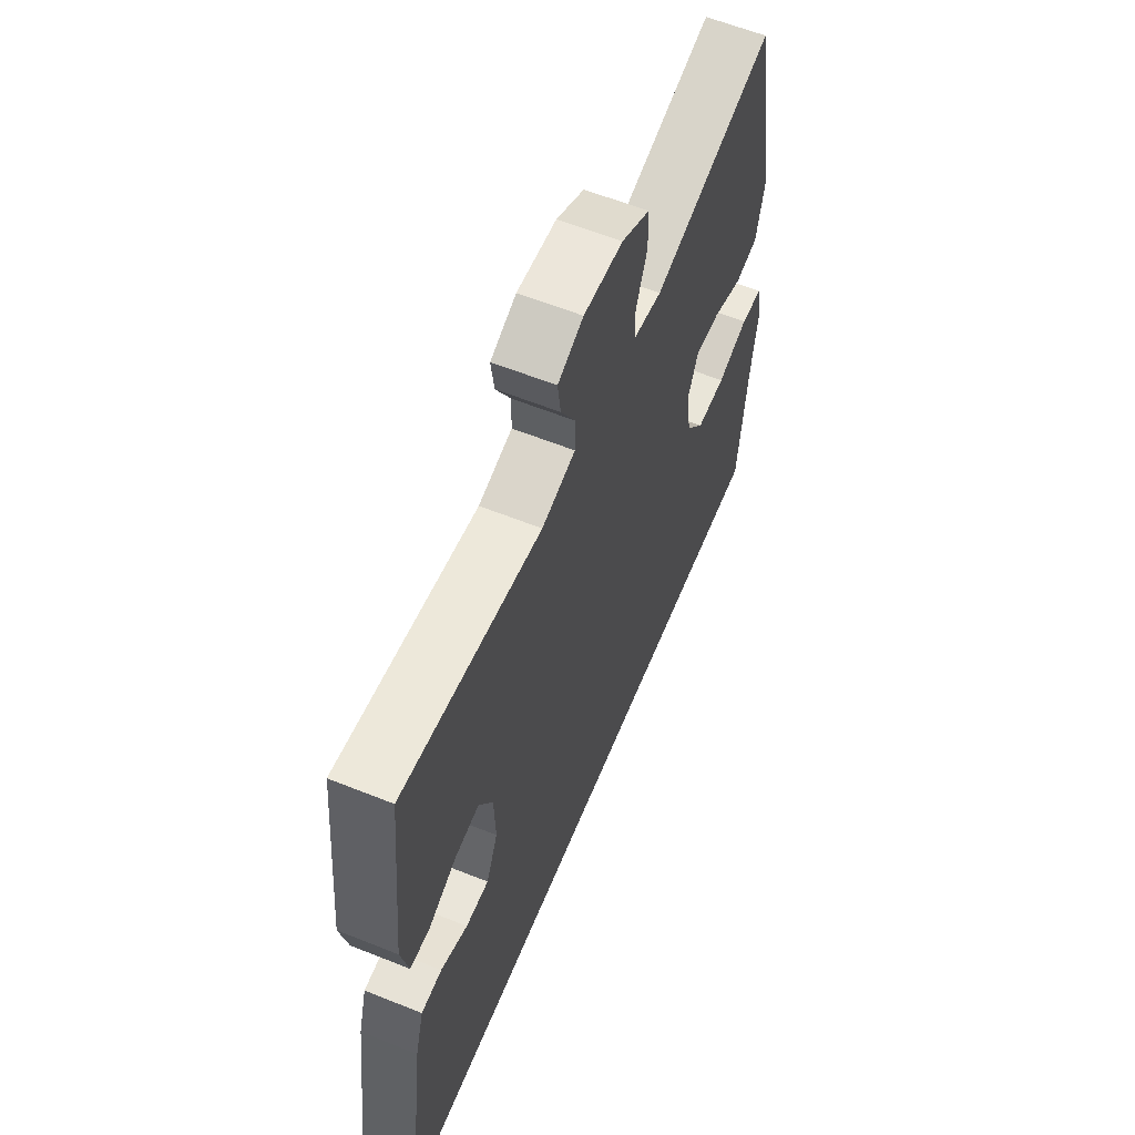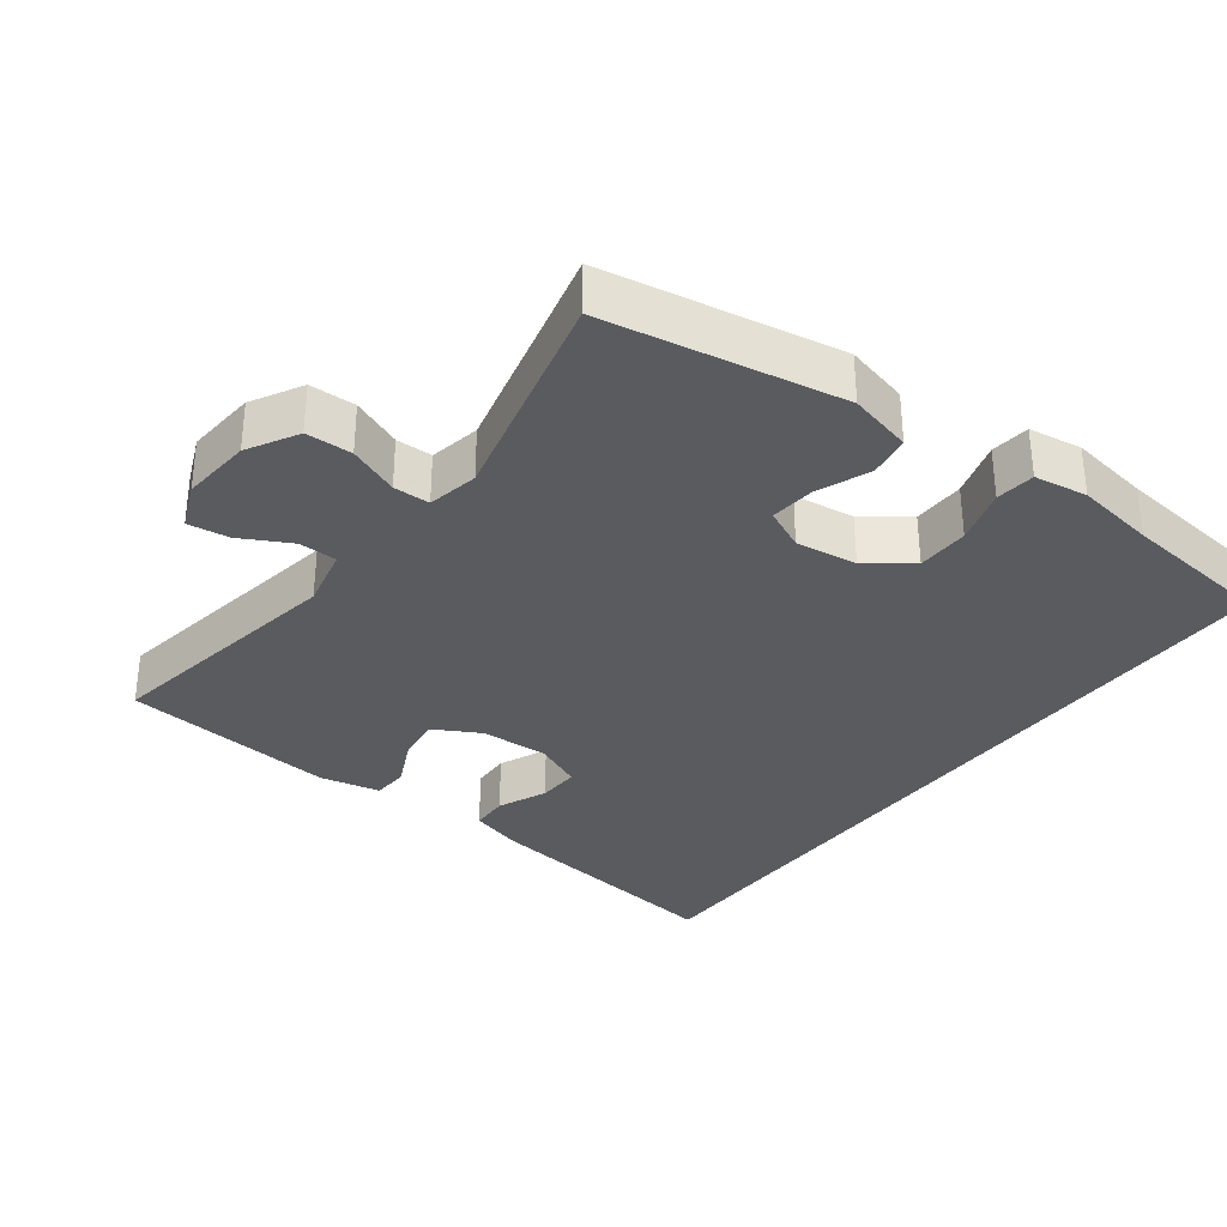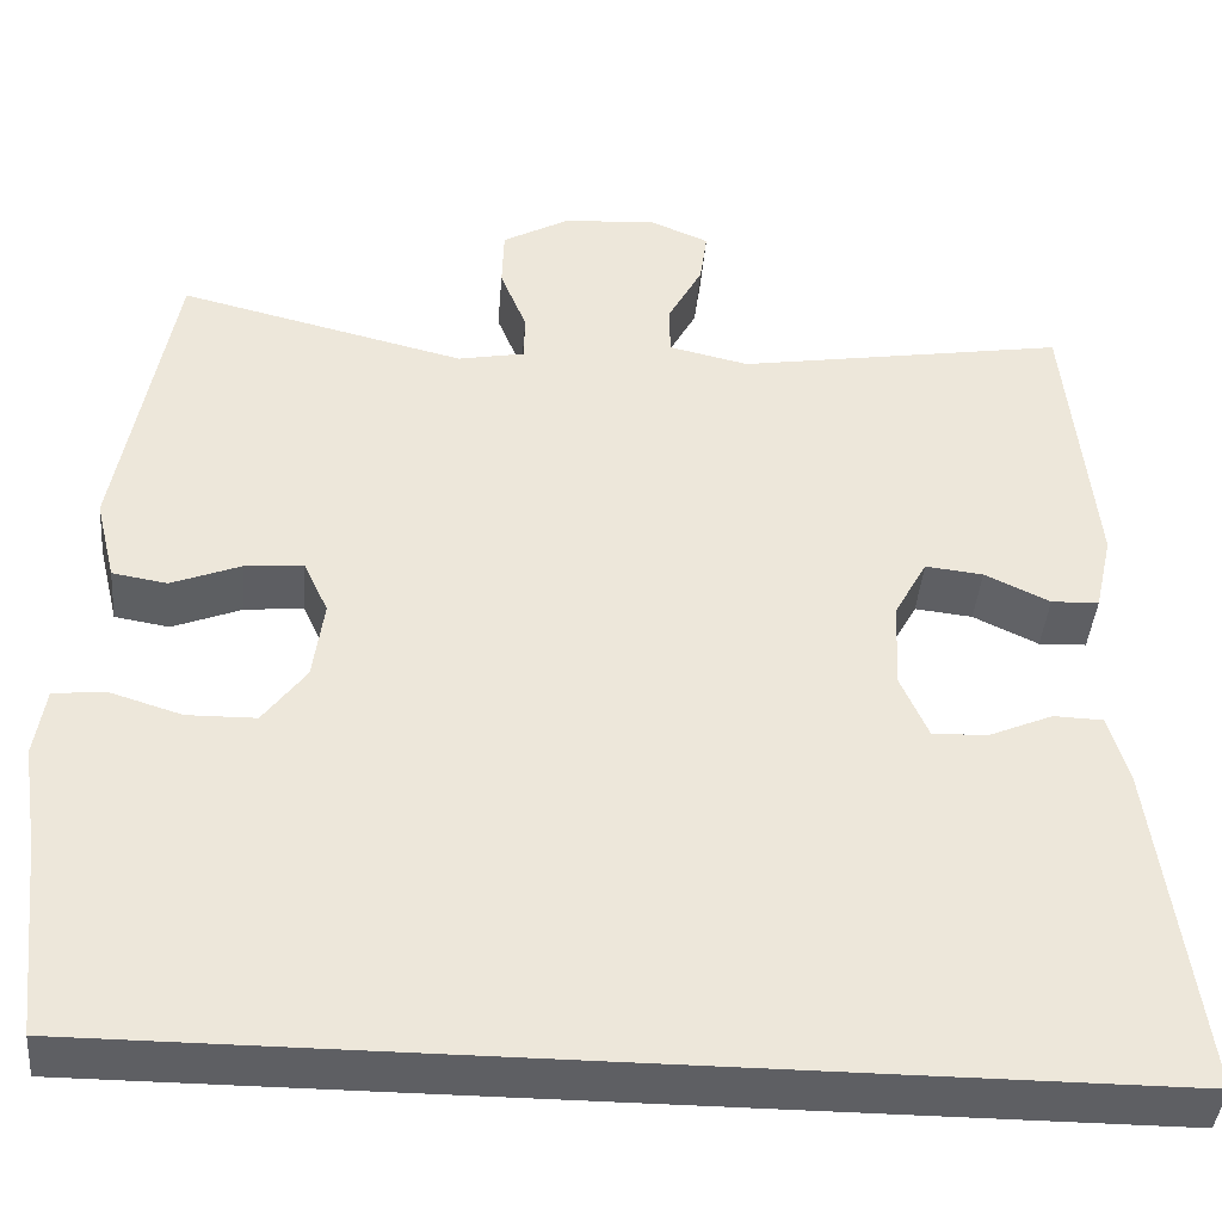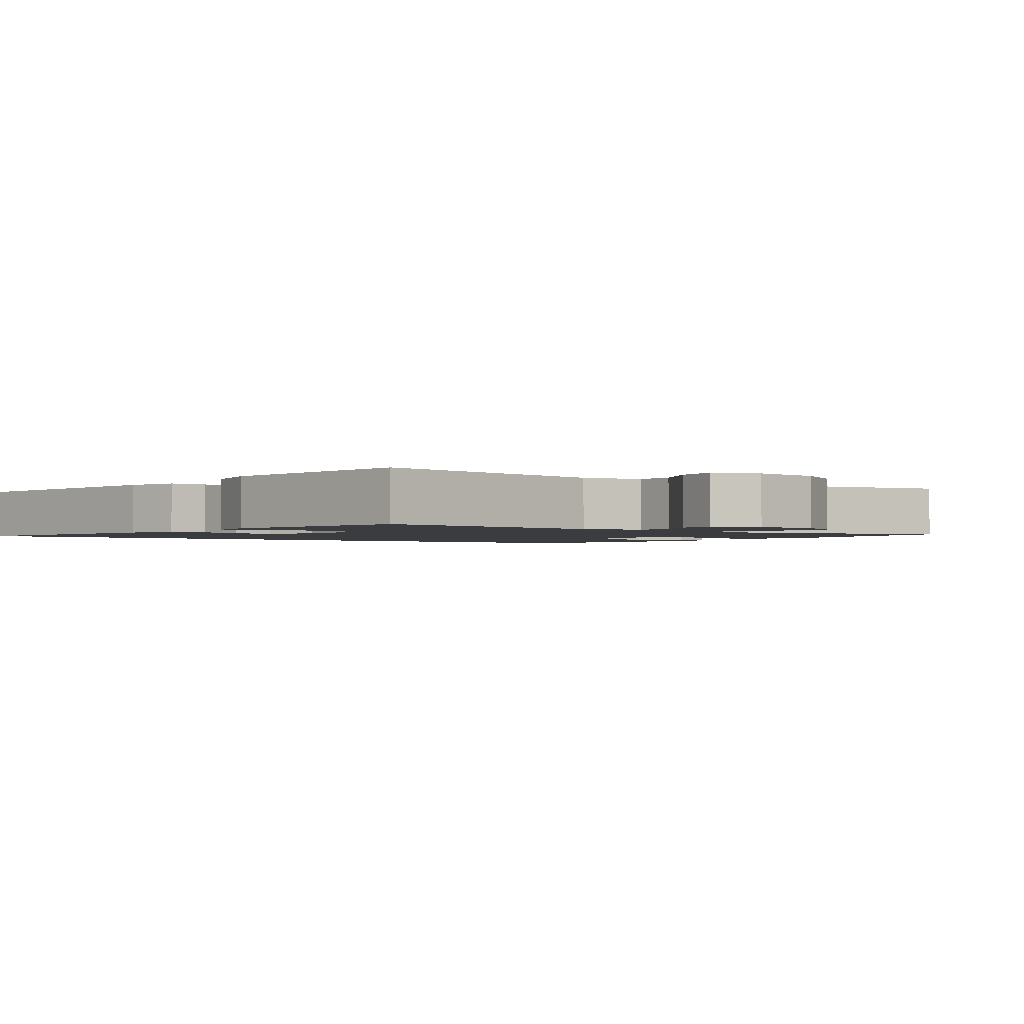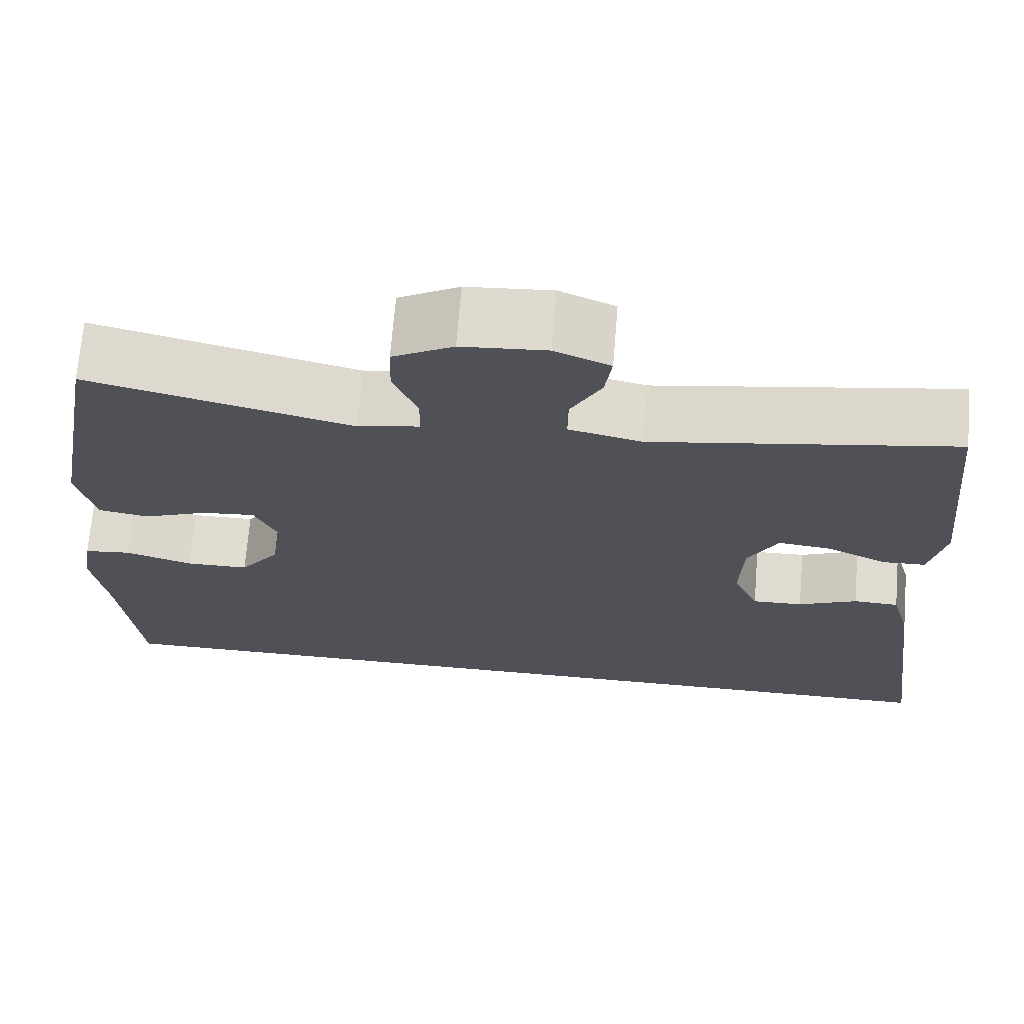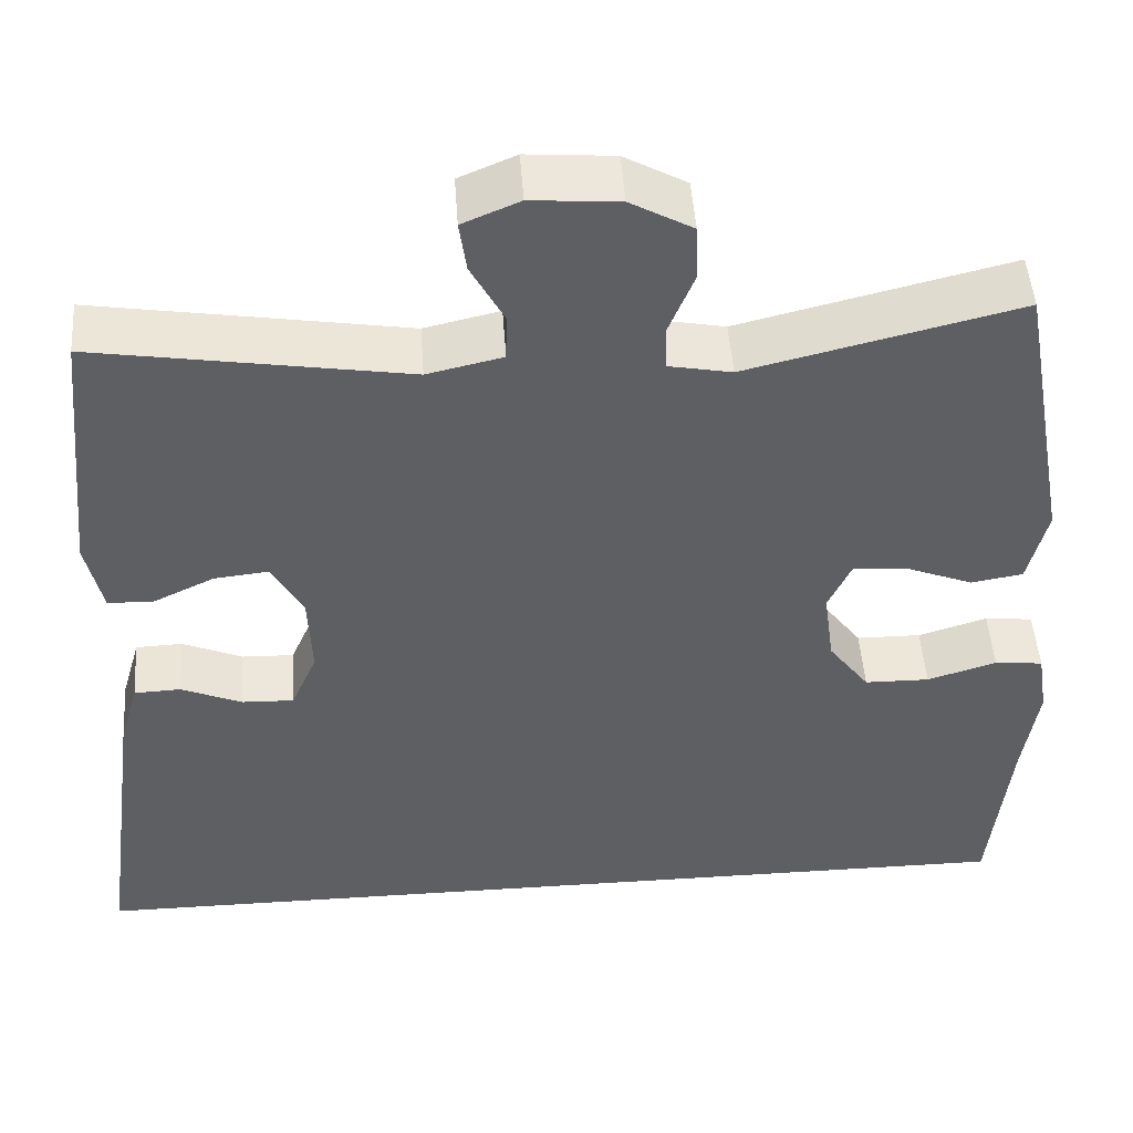
<metadata>
{"format":"obj","ext":"obj","renderer":"f3d","projection":"perspective","resolution":1024,"background":"white","views":[{"elev":60.6,"azim":-67.7,"up":"+Z"},{"elev":-33.1,"azim":52.8,"up":"+Y"},{"elev":-41.1,"azim":175.3,"up":"+Z"},{"elev":-1.8,"azim":-37.9,"up":"+Y"},{"elev":69.5,"azim":-175.3,"up":"+Z"},{"elev":48.5,"azim":-4.0,"up":"+Z"}]}
</metadata>
<code>
v 0.5 0.07 0.5
v 0.561 0.07 0.163
v 0.539 0.07 0.072
v 0.479 0.07 0.062
v 0.403 0.07 0.092
v 0.339 0.07 0.098
v 0.312 0.07 0.039
v 0.324 0.07 -0.049
v 0.371 0.07 -0.112
v 0.446 0.07 -0.113
v 0.526 0.07 -0.088
v 0.582 0.07 -0.094
v 0.594 0.07 -0.17
v 0.577 0.07 -0.284
v 0.554 0.07 -0.5
v -0.571 0.07 -0.5
v -0.522 0.07 -0.134
v -0.5 0.07 -0.057
v -0.446 0.07 -0.055
v -0.376 0.07 -0.085
v -0.316 0.07 -0.087
v -0.286 0.07 -0.018
v -0.29 0.07 0.079
v -0.326 0.07 0.145
v -0.389 0.07 0.138
v -0.46 0.07 0.104
v -0.512 0.07 0.106
v -0.531 0.07 0.192
v -0.5 0.07 0.5
v -0.141 0.07 0.442
v -0.054 0.07 0.462
v -0.053 0.07 0.517
v -0.091 0.07 0.588
v -0.099 0.07 0.647
v -0.033 0.07 0.675
v 0.068 0.07 0.667
v 0.14 0.07 0.627
v 0.142 0.07 0.561
v 0.113 0.07 0.489
v 0.114 0.07 0.437
v 0.187 0.07 0.423
v 0.5 0 0.5
v 0.561 0 0.163
v 0.539 0 0.072
v 0.479 0 0.062
v 0.403 0 0.092
v 0.339 0 0.098
v 0.312 0 0.039
v 0.324 0 -0.049
v 0.371 0 -0.112
v 0.446 0 -0.113
v 0.526 0 -0.088
v 0.582 0 -0.094
v 0.594 0 -0.17
v 0.577 0 -0.284
v 0.554 0 -0.5
v -0.571 0 -0.5
v -0.522 0 -0.134
v -0.5 0 -0.057
v -0.446 0 -0.055
v -0.376 0 -0.085
v -0.316 0 -0.087
v -0.286 0 -0.018
v -0.29 0 0.079
v -0.326 0 0.145
v -0.389 0 0.138
v -0.46 0 0.104
v -0.512 0 0.106
v -0.531 0 0.192
v -0.5 0 0.5
v -0.141 0 0.442
v -0.054 0 0.462
v -0.053 0 0.517
v -0.091 0 0.588
v -0.099 0 0.647
v -0.033 0 0.675
v 0.068 0 0.667
v 0.14 0 0.627
v 0.142 0 0.561
v 0.113 0 0.489
v 0.114 0 0.437
v 0.187 0 0.423
f 37 38 39
f 36 37 39
f 35 36 39
f 34 35 39
f 33 34 39
f 32 33 39
f 31 32 39 40
f 30 31 40 41
f 28 29 30
f 27 28 30
f 26 27 30
f 25 26 30
f 24 25 30 41
f 18 19 20
f 17 18 20
f 16 17 20
f 15 16 20
f 14 15 20 21
f 12 13 14
f 11 12 14
f 10 11 14
f 9 10 14
f 9 14 21 22
f 3 4 5
f 2 3 5
f 1 2 5
f 41 1 5
f 41 5 6
f 41 6 7
f 24 41 7
f 23 24 7
f 8 9 22 23
f 7 8 23
f 80 79 78
f 80 78 77
f 80 77 76
f 80 76 75
f 80 75 74
f 80 74 73
f 81 80 73 72
f 82 81 72 71
f 71 70 69
f 71 69 68
f 71 68 67
f 71 67 66
f 82 71 66 65
f 61 60 59
f 61 59 58
f 61 58 57
f 61 57 56
f 62 61 56 55
f 55 54 53
f 55 53 52
f 55 52 51
f 55 51 50
f 63 62 55 50
f 46 45 44
f 46 44 43
f 46 43 42
f 46 42 82
f 47 46 82
f 48 47 82
f 48 82 65
f 48 65 64
f 64 63 50 49
f 64 49 48
f 1 42 43 2
f 2 43 44 3
f 3 44 45 4
f 4 45 46 5
f 5 46 47 6
f 6 47 48 7
f 7 48 49 8
f 8 49 50 9
f 9 50 51 10
f 10 51 52 11
f 11 52 53 12
f 12 53 54 13
f 13 54 55 14
f 14 55 56 15
f 15 56 57 16
f 16 57 58 17
f 17 58 59 18
f 18 59 60 19
f 19 60 61 20
f 20 61 62 21
f 21 62 63 22
f 22 63 64 23
f 23 64 65 24
f 24 65 66 25
f 25 66 67 26
f 26 67 68 27
f 27 68 69 28
f 28 69 70 29
f 29 70 71 30
f 30 71 72 31
f 31 72 73 32
f 32 73 74 33
f 33 74 75 34
f 34 75 76 35
f 35 76 77 36
f 36 77 78 37
f 37 78 79 38
f 38 79 80 39
f 39 80 81 40
f 40 81 82 41
f 41 82 42 1

</code>
